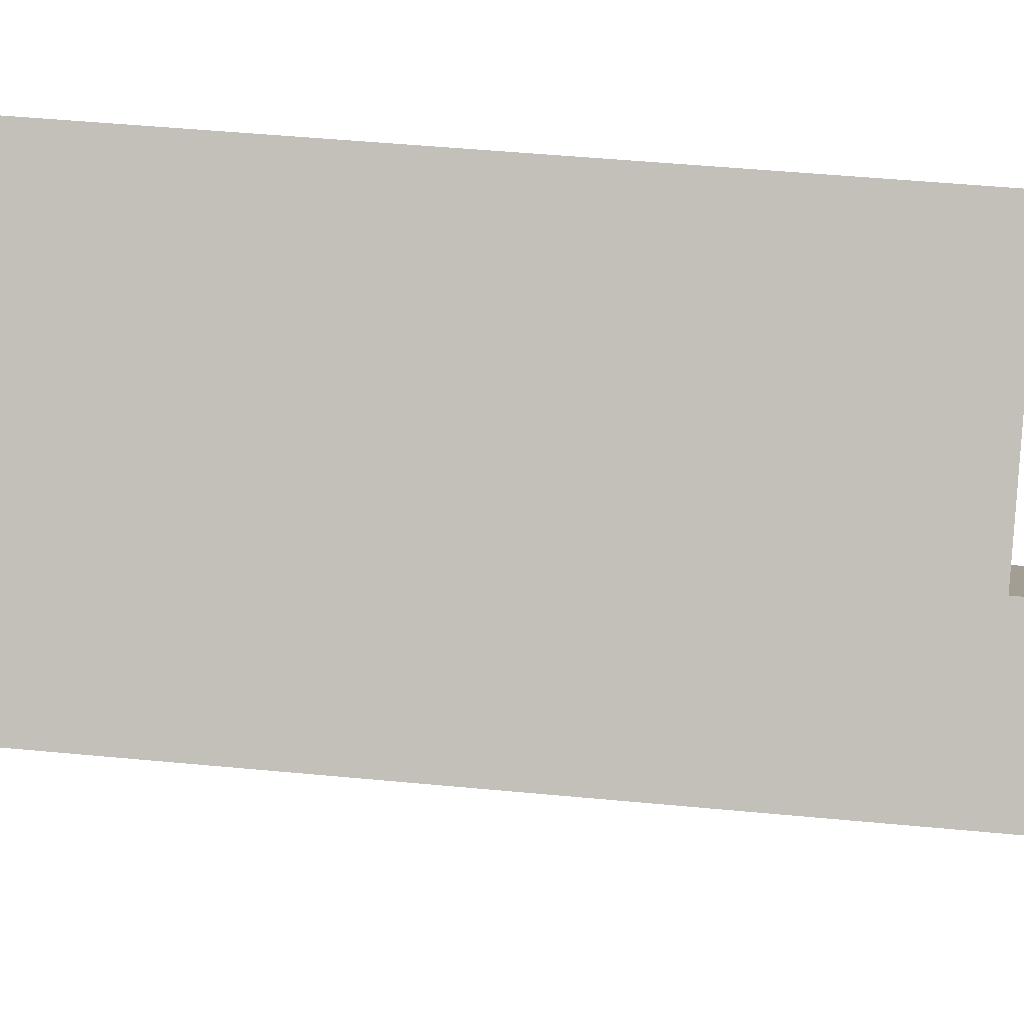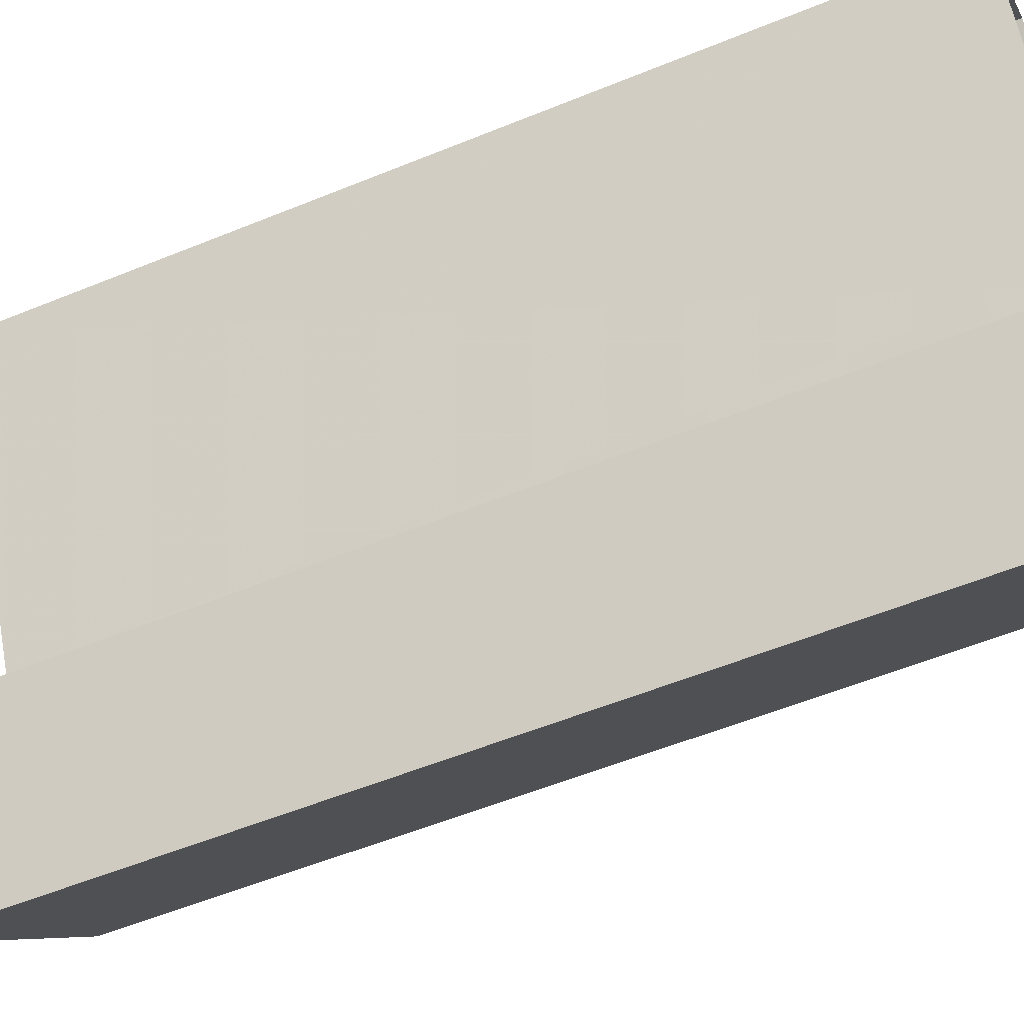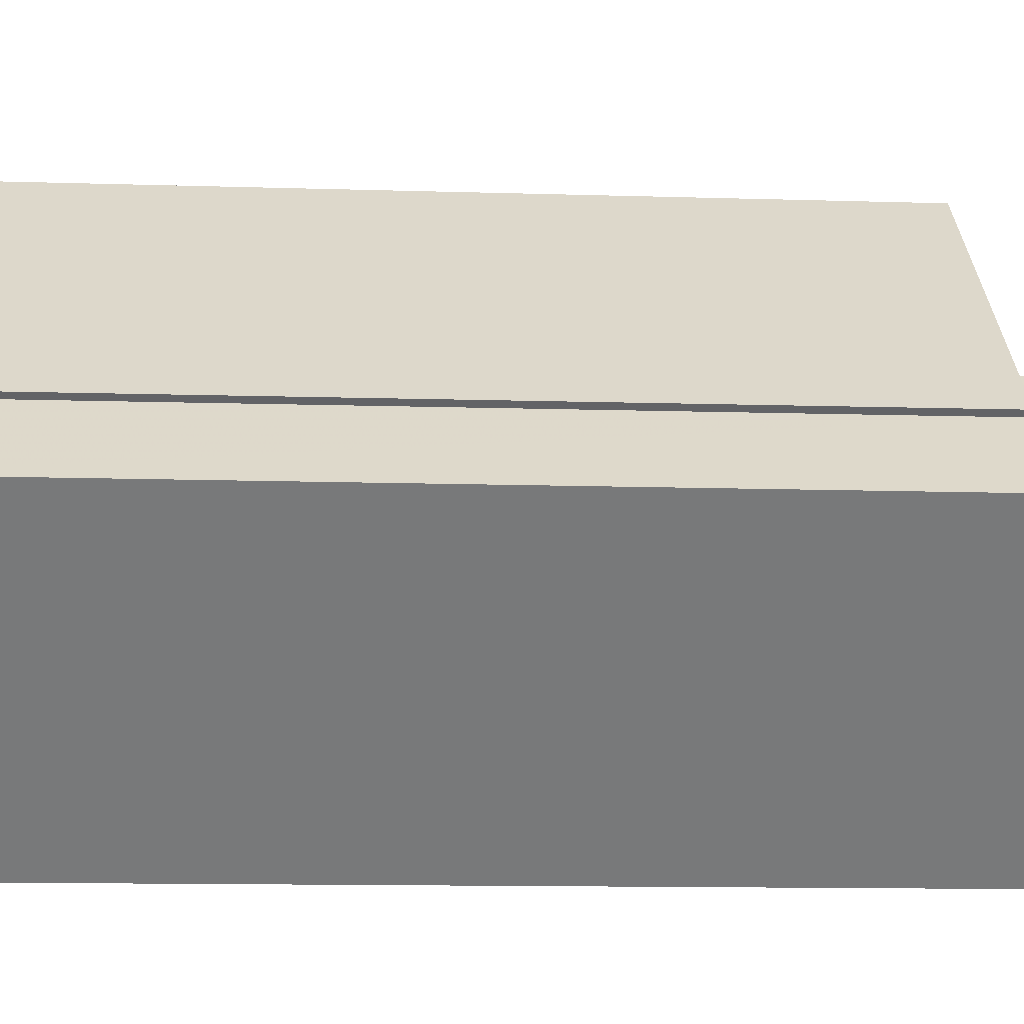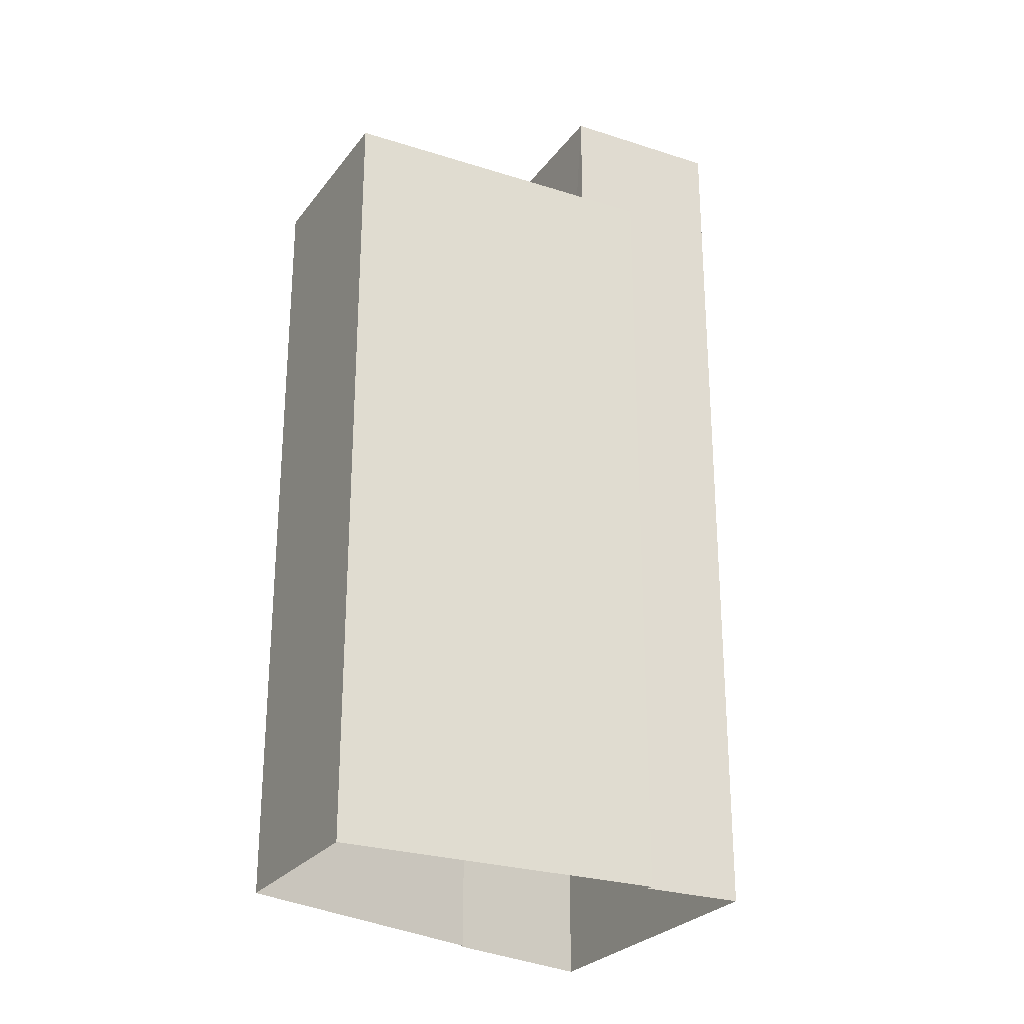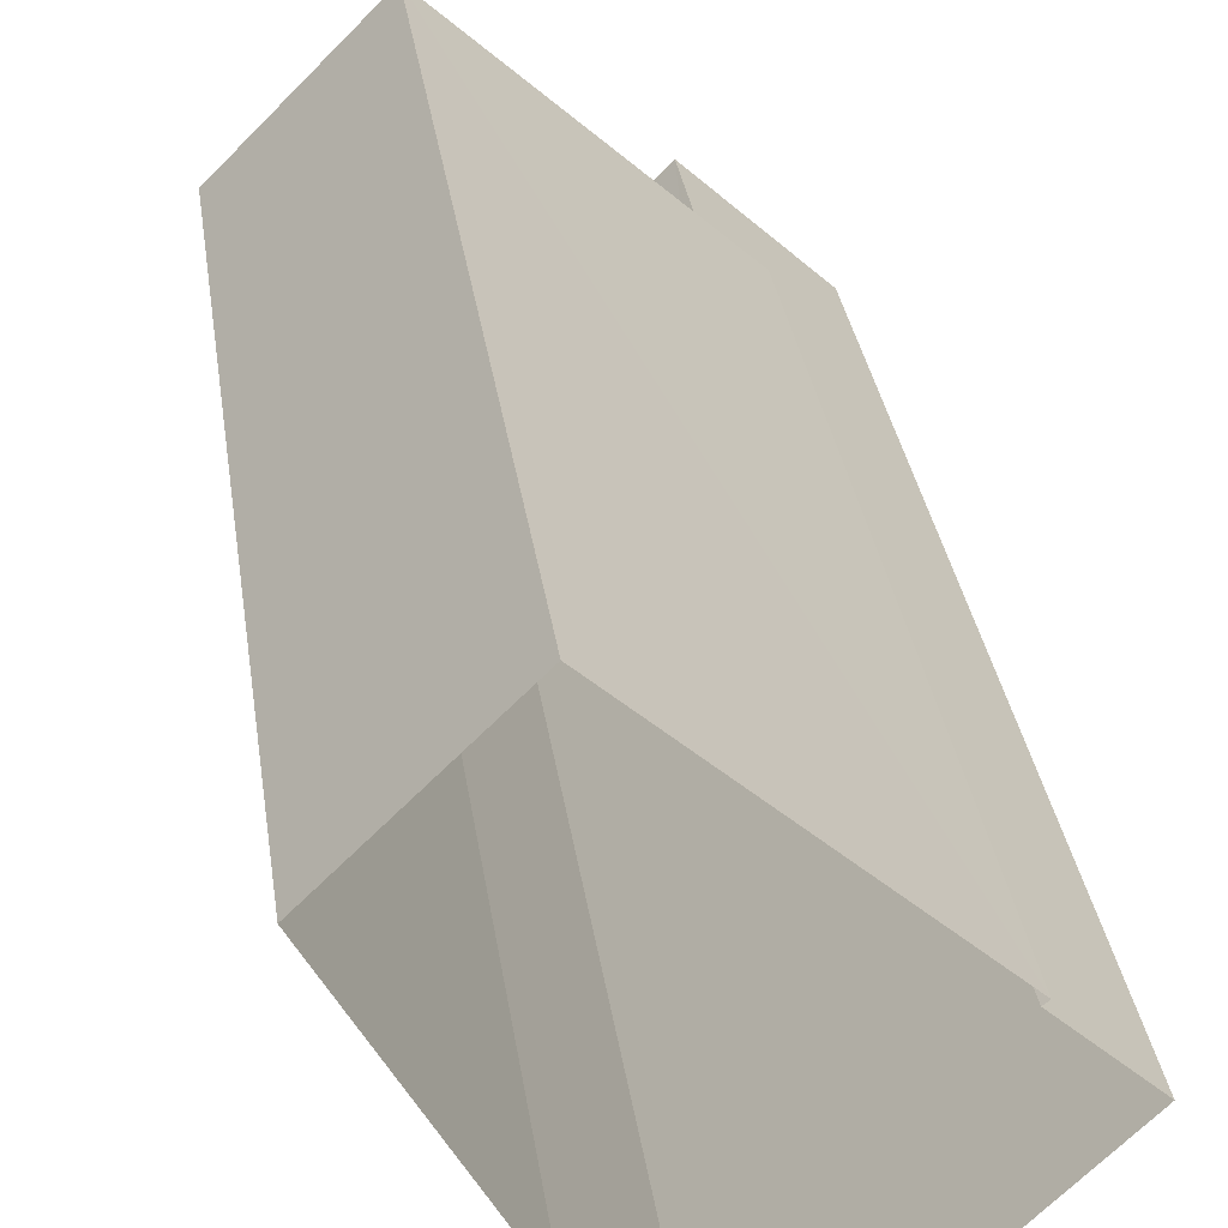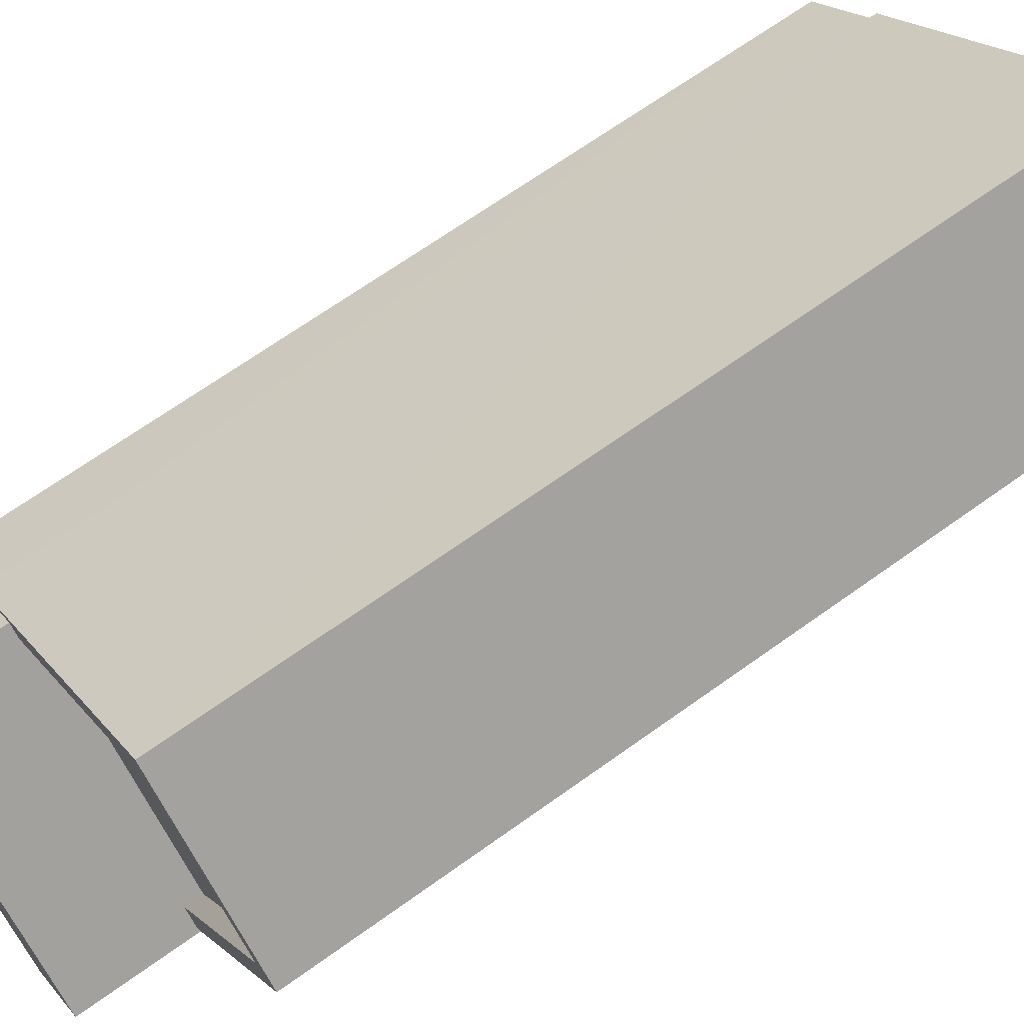
<metadata>
{"format":"obj","ext":"obj","renderer":"f3d","projection":"perspective","resolution":1024,"background":"white","views":[{"elev":49.3,"azim":-84.0,"up":"+Y"},{"elev":-55.2,"azim":113.4,"up":"+Y"},{"elev":-11.7,"azim":-94.3,"up":"+Y"},{"elev":-26.6,"azim":-163.9,"up":"+Z"},{"elev":32.5,"azim":171.9,"up":"+Y"},{"elev":67.4,"azim":54.2,"up":"+Y"}]}
</metadata>
<code>
v -1.266e+04 -3.486e+04 51.38
v -1.266e+04 -3.486e+04 51.63
v -1.266e+04 -3.486e+04 51.38
v -1.266e+04 -3.486e+04 51.63
v -1.266e+04 -3.486e+04 51.38
v -1.266e+04 -3.486e+04 51.38
v -1.266e+04 -3.486e+04 51.63
v -1.266e+04 -3.486e+04 51.63
v -1.267e+04 -3.486e+04 39.57
v -1.267e+04 -3.486e+04 51.63
v -1.267e+04 -3.486e+04 39.57
v -1.267e+04 -3.486e+04 51.63
v -1.266e+04 -3.486e+04 51.63
v -1.266e+04 -3.486e+04 39.57
v -1.266e+04 -3.486e+04 39.57
v -1.266e+04 -3.486e+04 51.63
v -1.266e+04 -3.486e+04 39.57
v -1.266e+04 -3.486e+04 51.63
v -1.266e+04 -3.486e+04 53.24
v -1.267e+04 -3.486e+04 53.24
v -1.267e+04 -3.486e+04 39.57
v -1.266e+04 -3.486e+04 51.63
v -1.266e+04 -3.486e+04 39.57
v -1.266e+04 -3.486e+04 53.24
v -1.266e+04 -3.486e+04 53.24
v -1.266e+04 -3.486e+04 39.57
f 26 21 17
f 23 26 17
f 9 11 14
f 21 9 17
f 17 9 15
f 15 9 14
f 1 2 3
f 1 4 2
f 5 6 7
f 8 5 7
f 2 6 3
f 2 7 6
f 9 10 11
f 9 12 10
f 11 13 14
f 11 10 13
f 13 15 14
f 13 16 15
f 17 15 16
f 18 17 16
f 19 12 20
f 20 12 21
f 19 22 12
f 21 12 9
f 17 18 23
f 22 19 8
f 1 5 8
f 23 18 24
f 4 19 24
f 1 8 4
f 18 4 24
f 8 19 4
f 24 25 26
f 23 24 26
f 20 21 26
f 25 20 26
f 5 3 6
f 5 1 3
f 10 12 22
f 22 13 10
f 13 7 16
f 18 2 4
f 16 2 18
f 8 7 22
f 7 2 16
f 13 22 7
f 24 19 20
f 25 24 20

</code>
